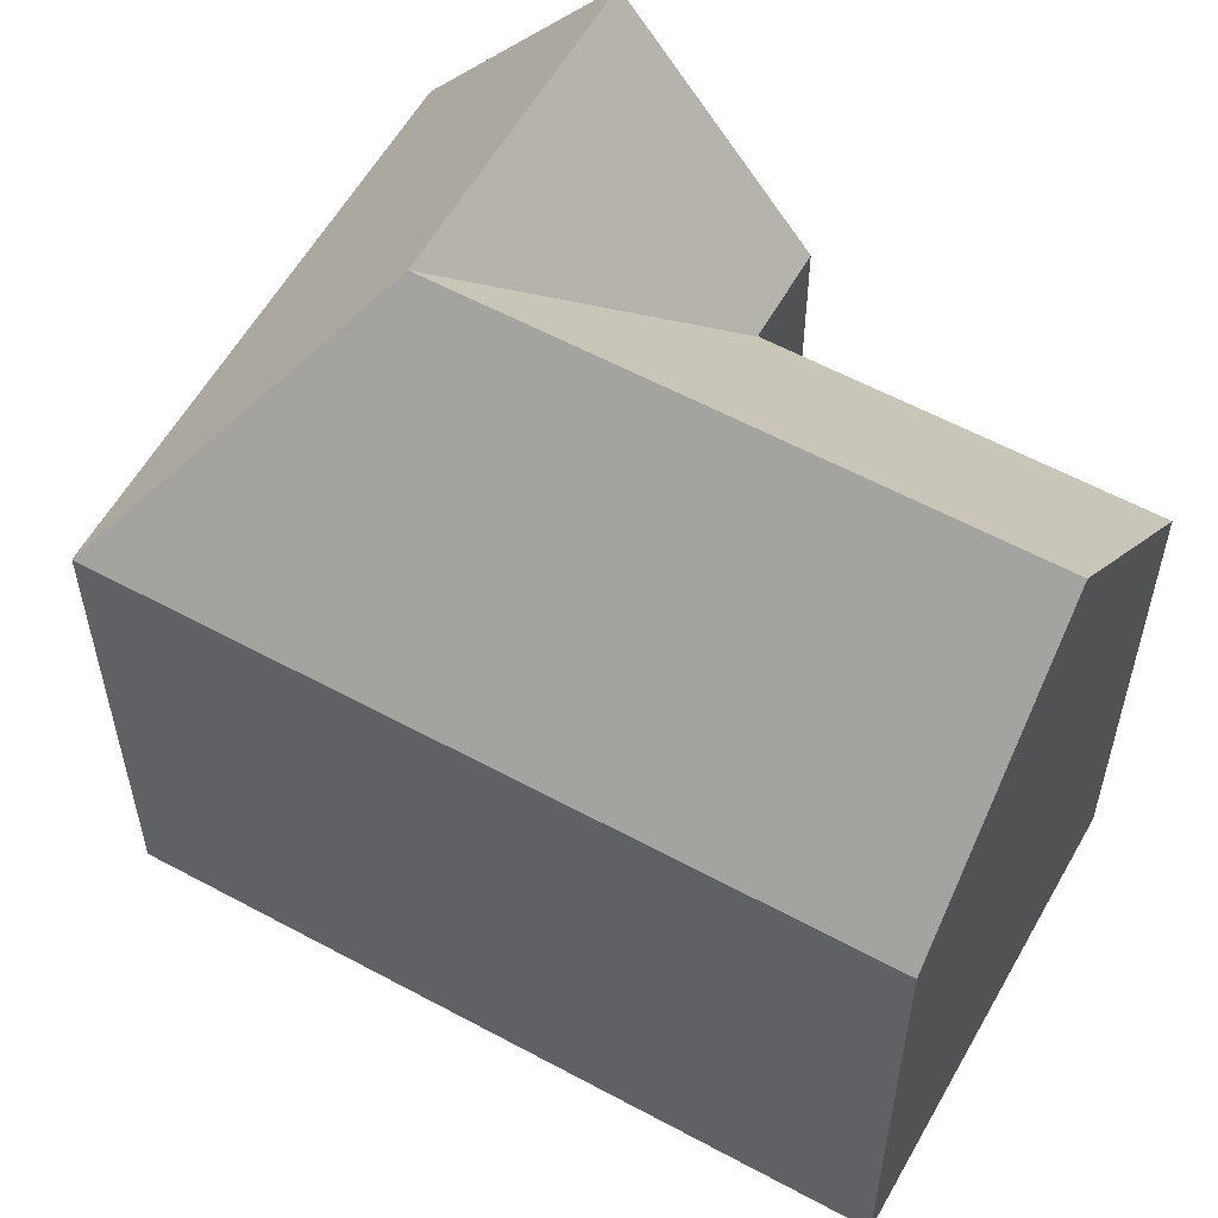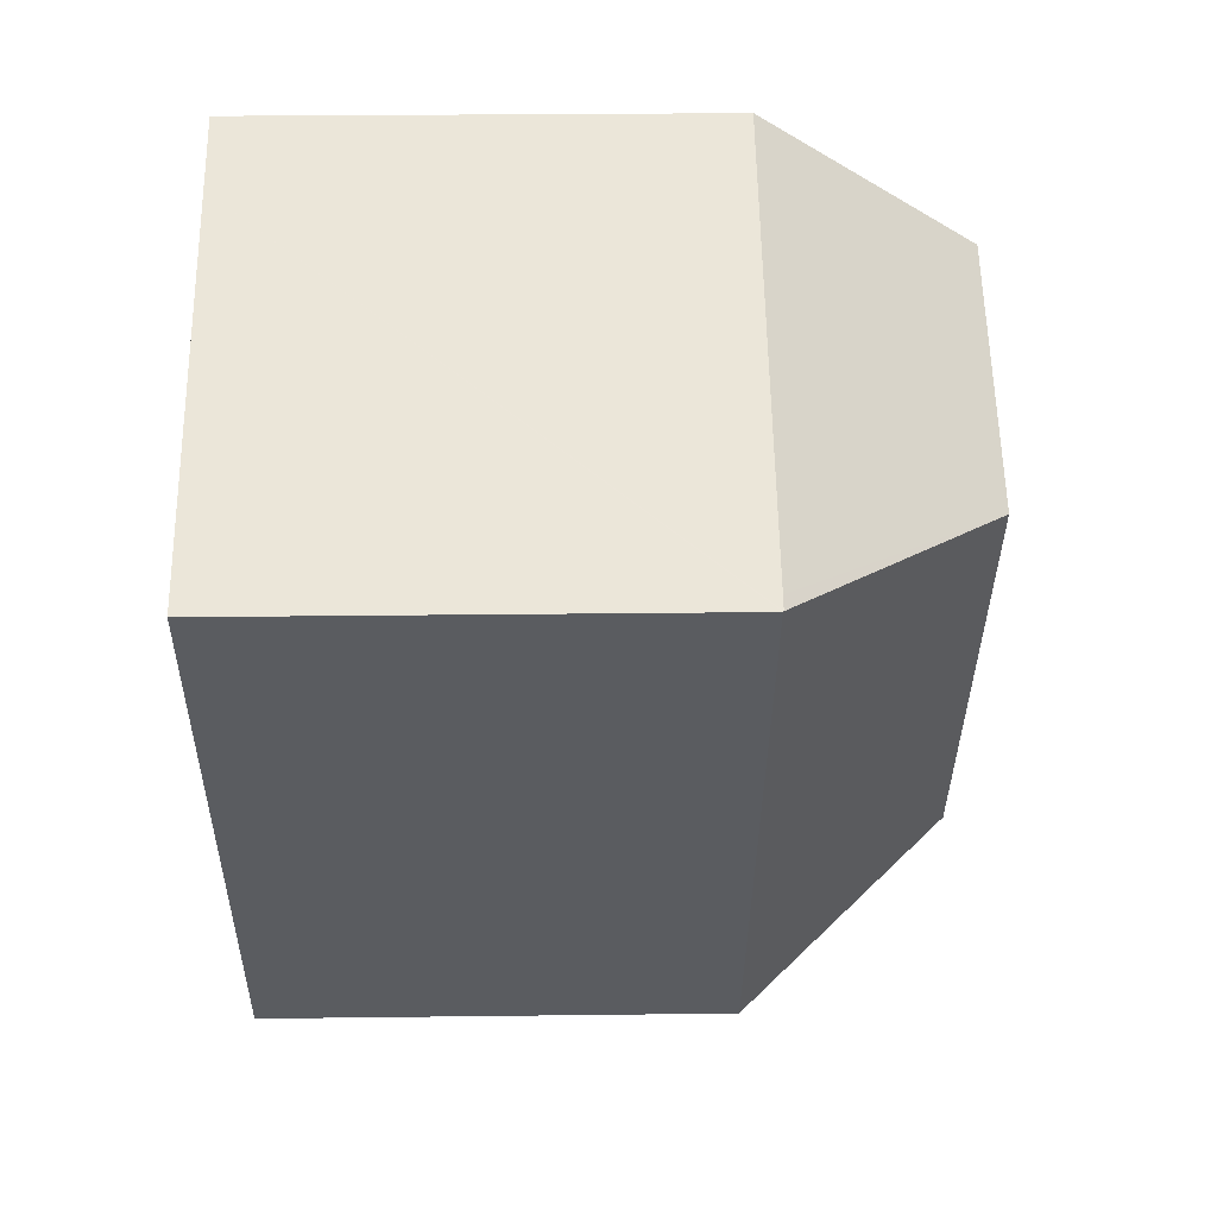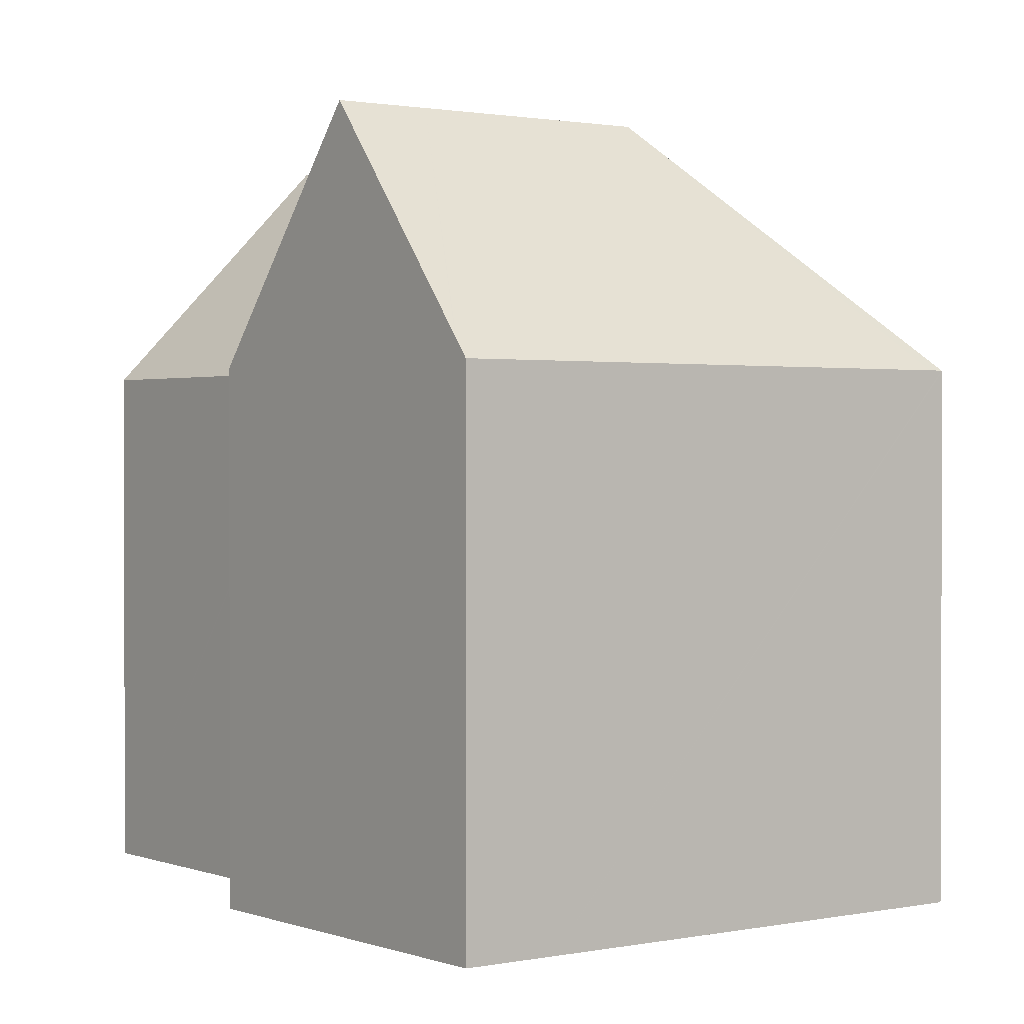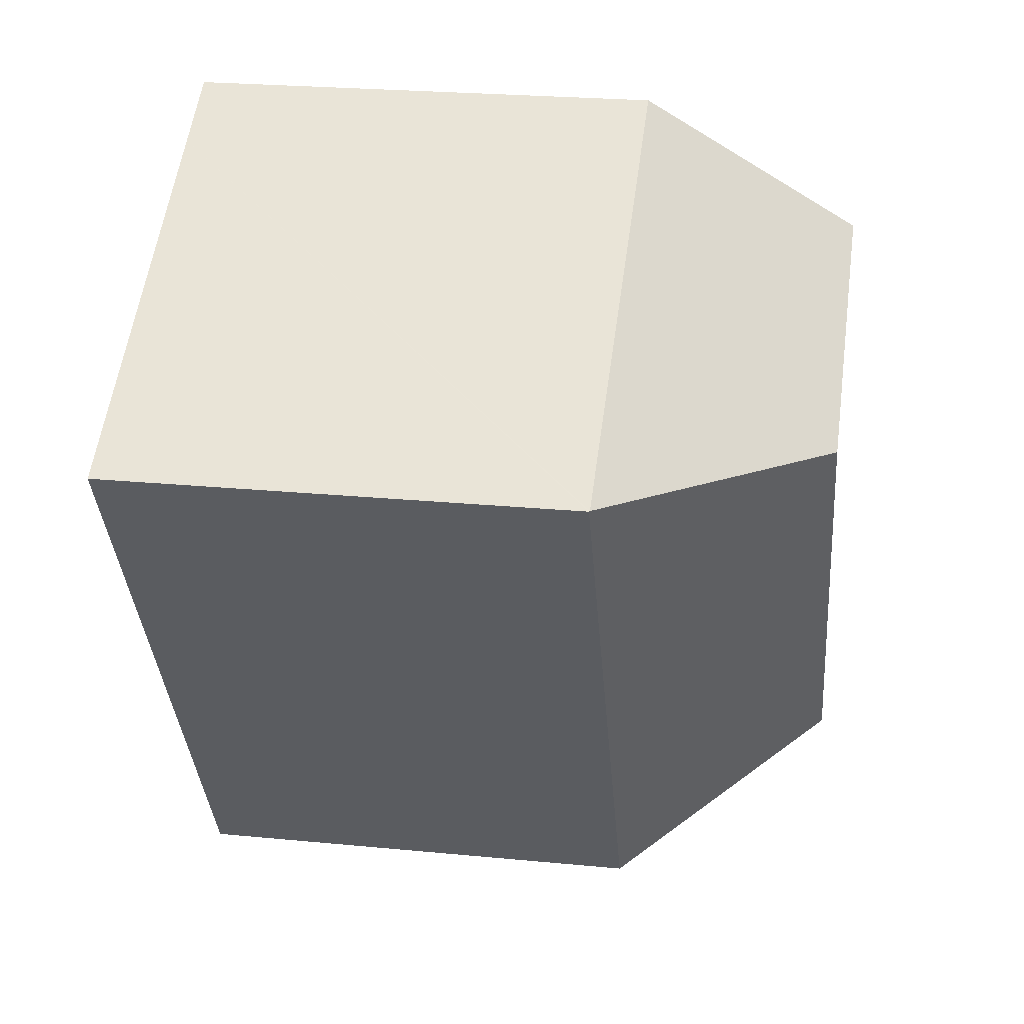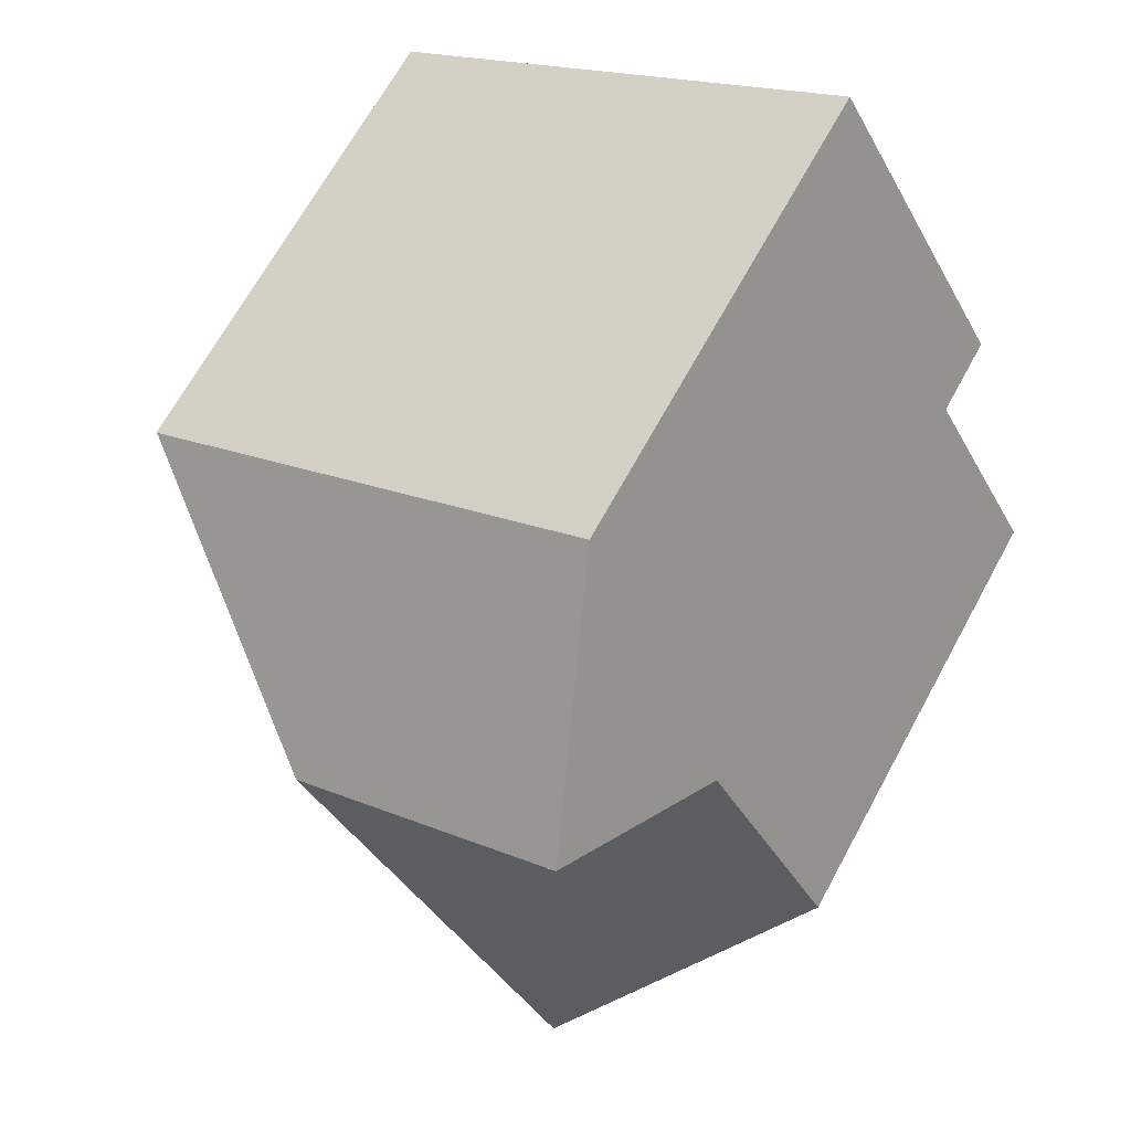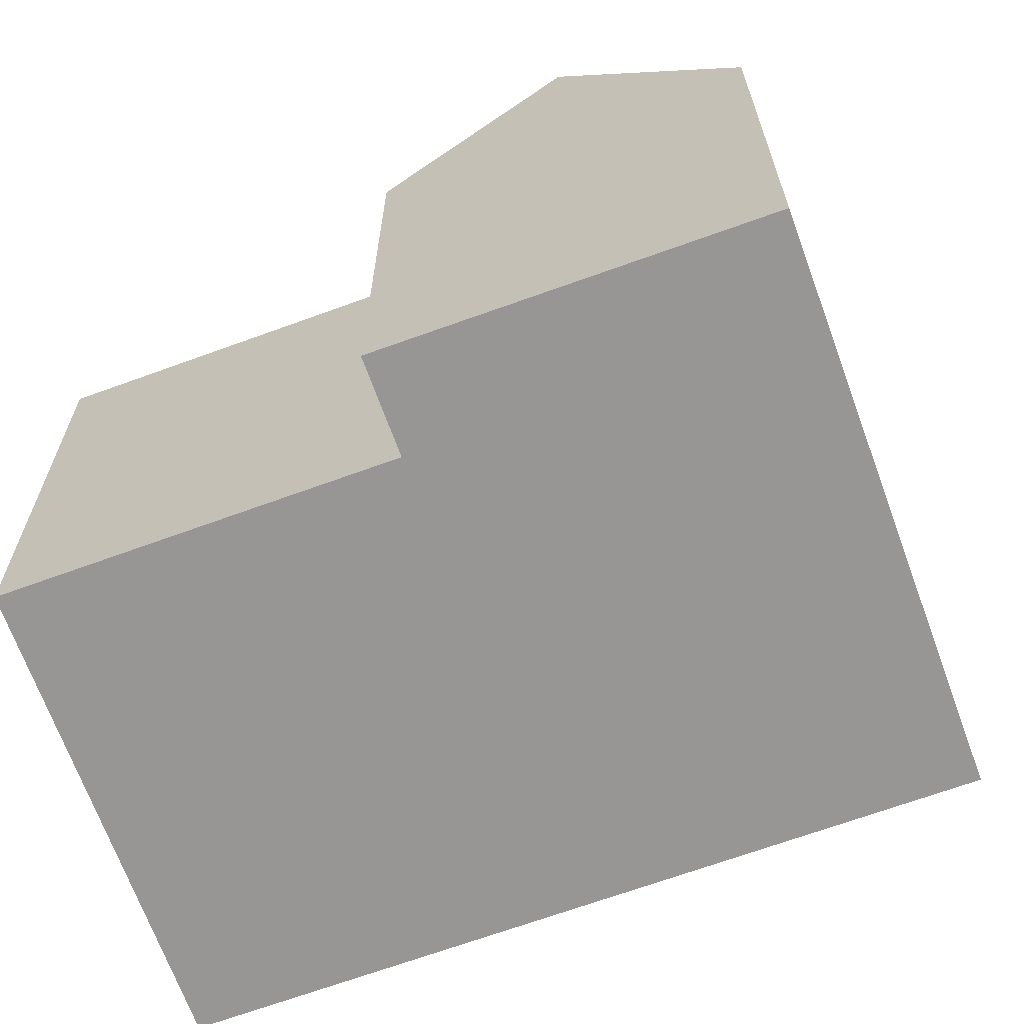
<metadata>
{"format":"obj","ext":"obj","renderer":"f3d","projection":"perspective","resolution":1024,"background":"white","views":[{"elev":58.1,"azim":148.9,"up":"+Y"},{"elev":26.5,"azim":88.9,"up":"+Z"},{"elev":1.2,"azim":-7.3,"up":"+Y"},{"elev":25.0,"azim":98.9,"up":"+Z"},{"elev":67.7,"azim":-151.4,"up":"+Z"},{"elev":-67.8,"azim":-40.3,"up":"+Y"}]}
</metadata>
<code>
v  0 14.71 9.01e-16
v  11.23 21.48 6.107
v  5.858 21.48 -3.352
v  3.66 14.71 6.457
v  5.363 14.7 9.462
v  13.98 21.48 10.95
v  5.403 14.7 9.532
v  5.418 14.74 9.559
v  8.029 21.48 14.35
v  5.333 14.74 9.608
v  3.443 14.75 10.69
v  5.699 21.48 15.69
v  2.987 14.75 10.95
v  22.12 14.73 12.6
v  22.53 14.73 12.36
v  10.73 14.73 19.11
v  8.419 14.73 20.43
v  8.223 15.21 20.09
v  8.202 15.27 20.05
v  17.1 14.71 2.753
v  22.55 14.71 12.35
v  11.72 14.71 -6.708
v  11.29 15.21 -6.46
v  2.987 -6.707e-16 10.95
v  5.699 -9.605e-16 15.69
v  8.419 -1.251e-15 20.43
v  8.202 -1.228e-15 20.05
v  8.223 -1.23e-15 20.09
v  0 0 0
v  5.418 -5.853e-16 9.559
v  5.403 -5.837e-16 9.532
v  3.66 -3.954e-16 6.457
v  5.363 -5.794e-16 9.462
v  10.73 -1.17e-15 19.11
v  22.53 -7.57e-16 12.36
v  22.55 -7.563e-16 12.35
v  22.12 -7.715e-16 12.6
v  17.1 -1.686e-16 2.753
v  11.72 4.107e-16 -6.708
v  11.29 3.956e-16 -6.46
v  5.858 2.053e-16 -3.352
v  3.443 -6.547e-16 10.69
v  5.333 -5.883e-16 9.608
g defaultobject
f 1 2 3
f 2 1 4
f 2 4 5
f 2 5 6
f 6 5 7
f 6 7 8
f 8 9 6
f 9 8 10
f 9 10 11
f 9 11 12
f 12 11 13
f 6 14 15
f 14 6 16
f 16 6 9
f 16 9 17
f 17 9 18
f 18 9 19
f 19 9 12
f 20 15 21
f 15 20 6
f 6 20 2
f 2 20 22
f 2 22 23
f 2 23 3
f 13 19 12
f 19 13 24
f 19 24 18
f 18 24 17
f 17 24 25
f 17 25 26
f 26 25 27
f 26 27 28
f 29 4 1
f 4 29 5
f 5 29 7
f 7 30 8
f 30 7 31
f 31 7 29
f 31 29 32
f 31 32 33
f 26 16 17
f 16 26 14
f 14 26 34
f 14 34 15
f 15 34 21
f 21 34 35
f 21 35 36
f 35 34 37
f 36 20 21
f 20 36 22
f 22 36 38
f 22 38 39
f 23 1 3
f 1 23 22
f 1 22 39
f 1 39 40
f 1 40 41
f 1 41 29
f 11 24 13
f 24 11 10
f 24 10 8
f 24 8 42
f 42 8 30
f 42 30 43
f 38 40 39
f 40 38 41
f 41 38 29
f 29 38 32
f 32 38 36
f 32 36 33
f 33 36 31
f 31 36 30
f 30 36 43
f 43 36 42
f 42 36 24
f 24 36 25
f 25 36 27
f 27 36 35
f 27 35 37
f 27 37 34
f 27 34 26
f 27 26 28

</code>
